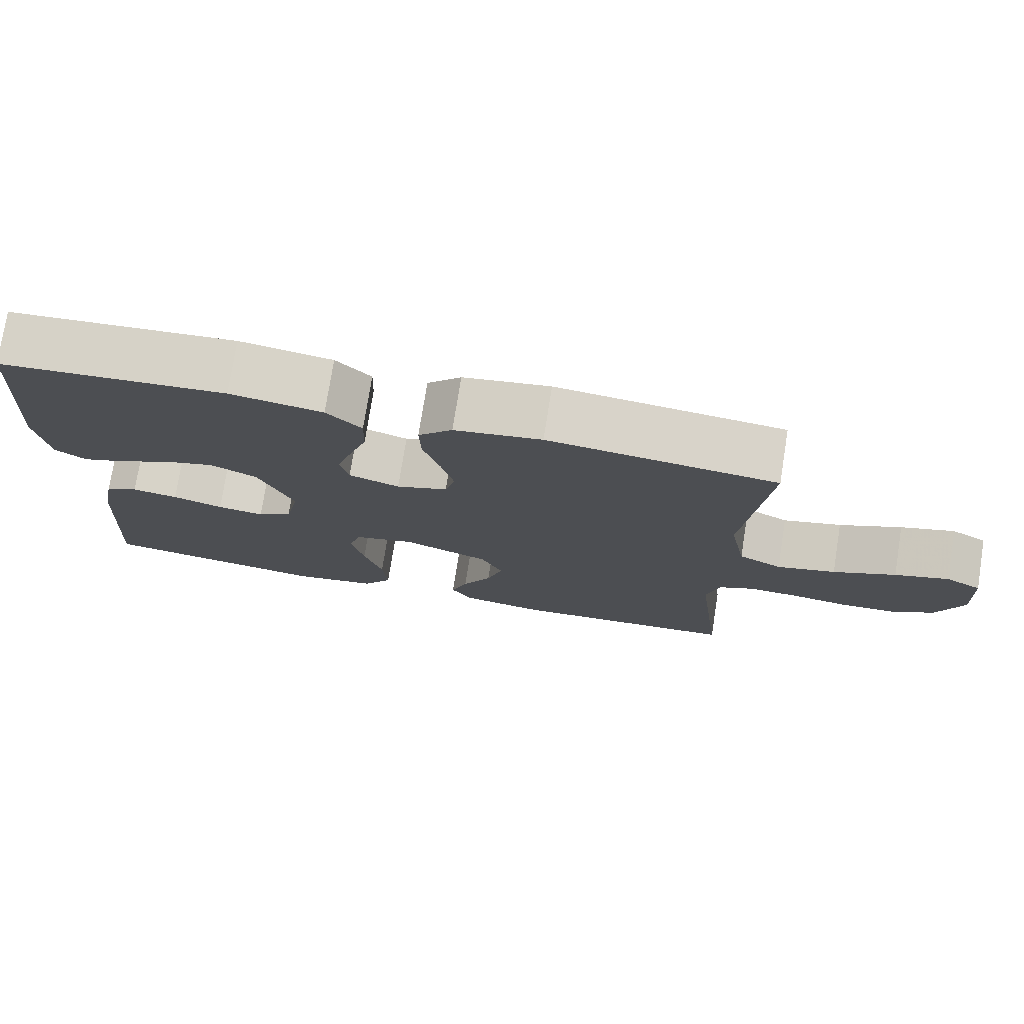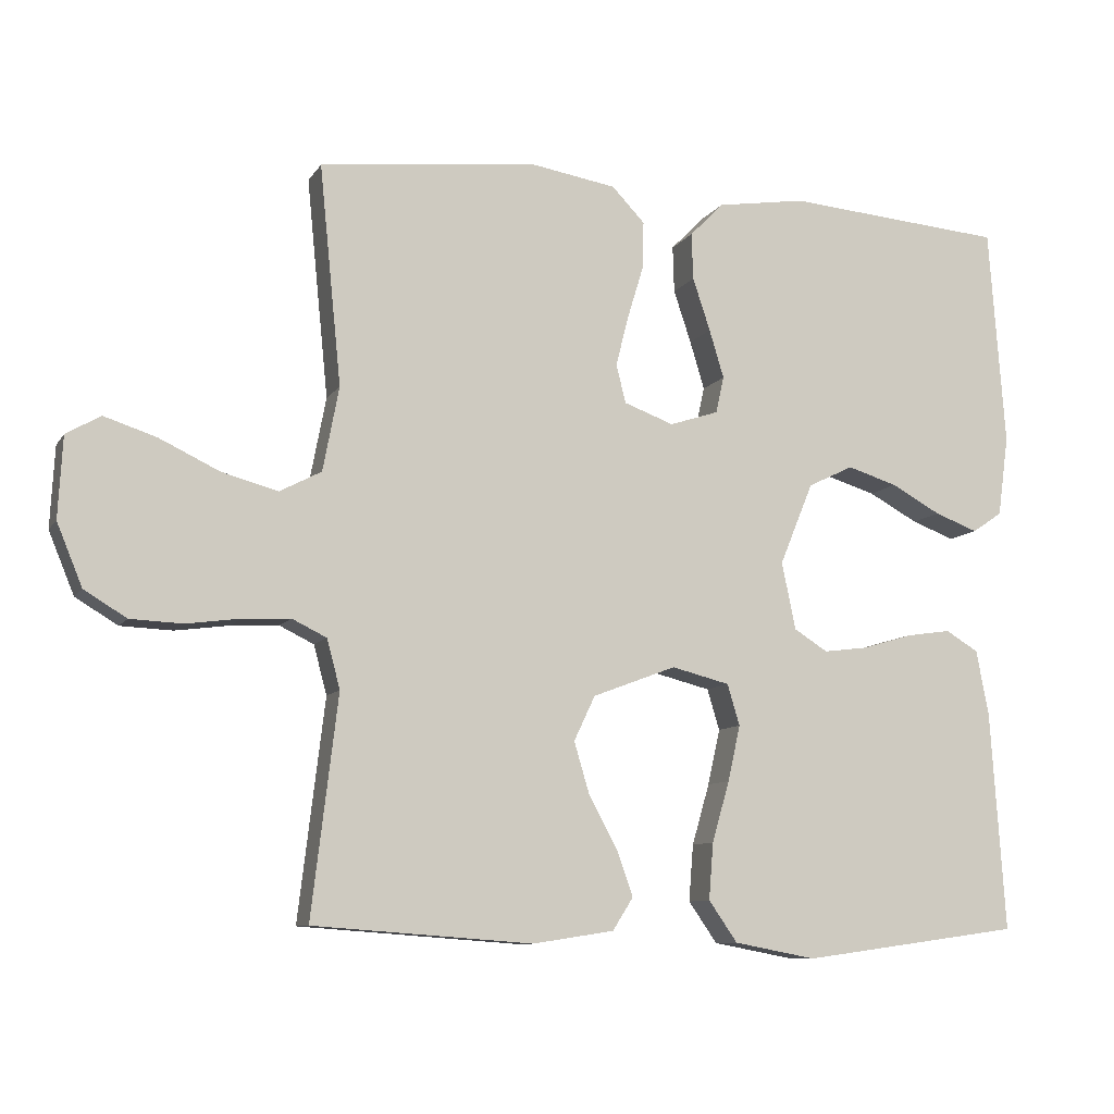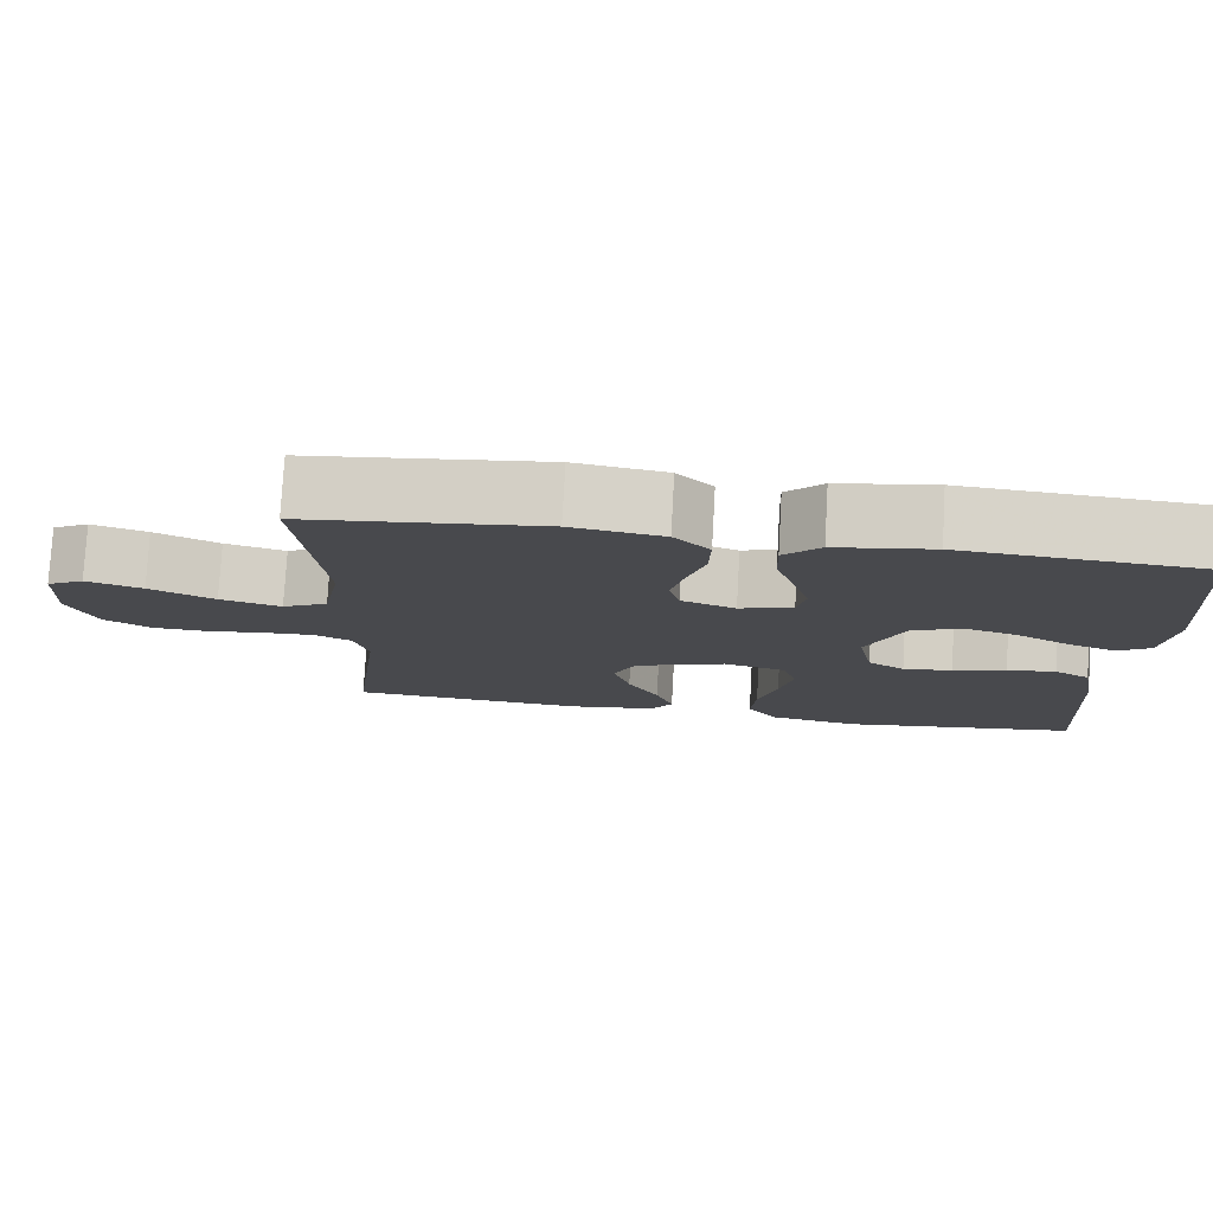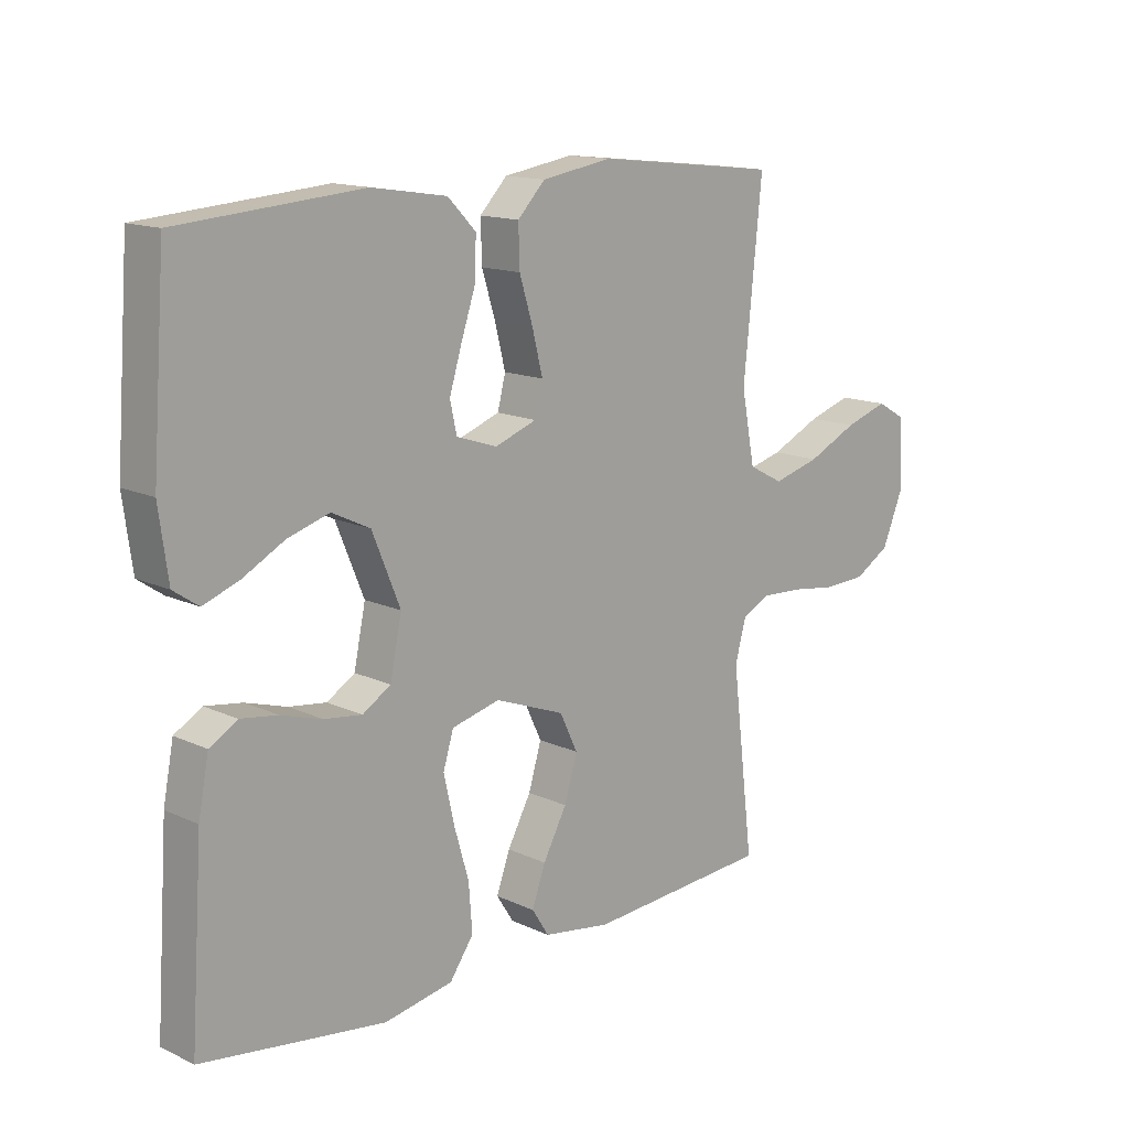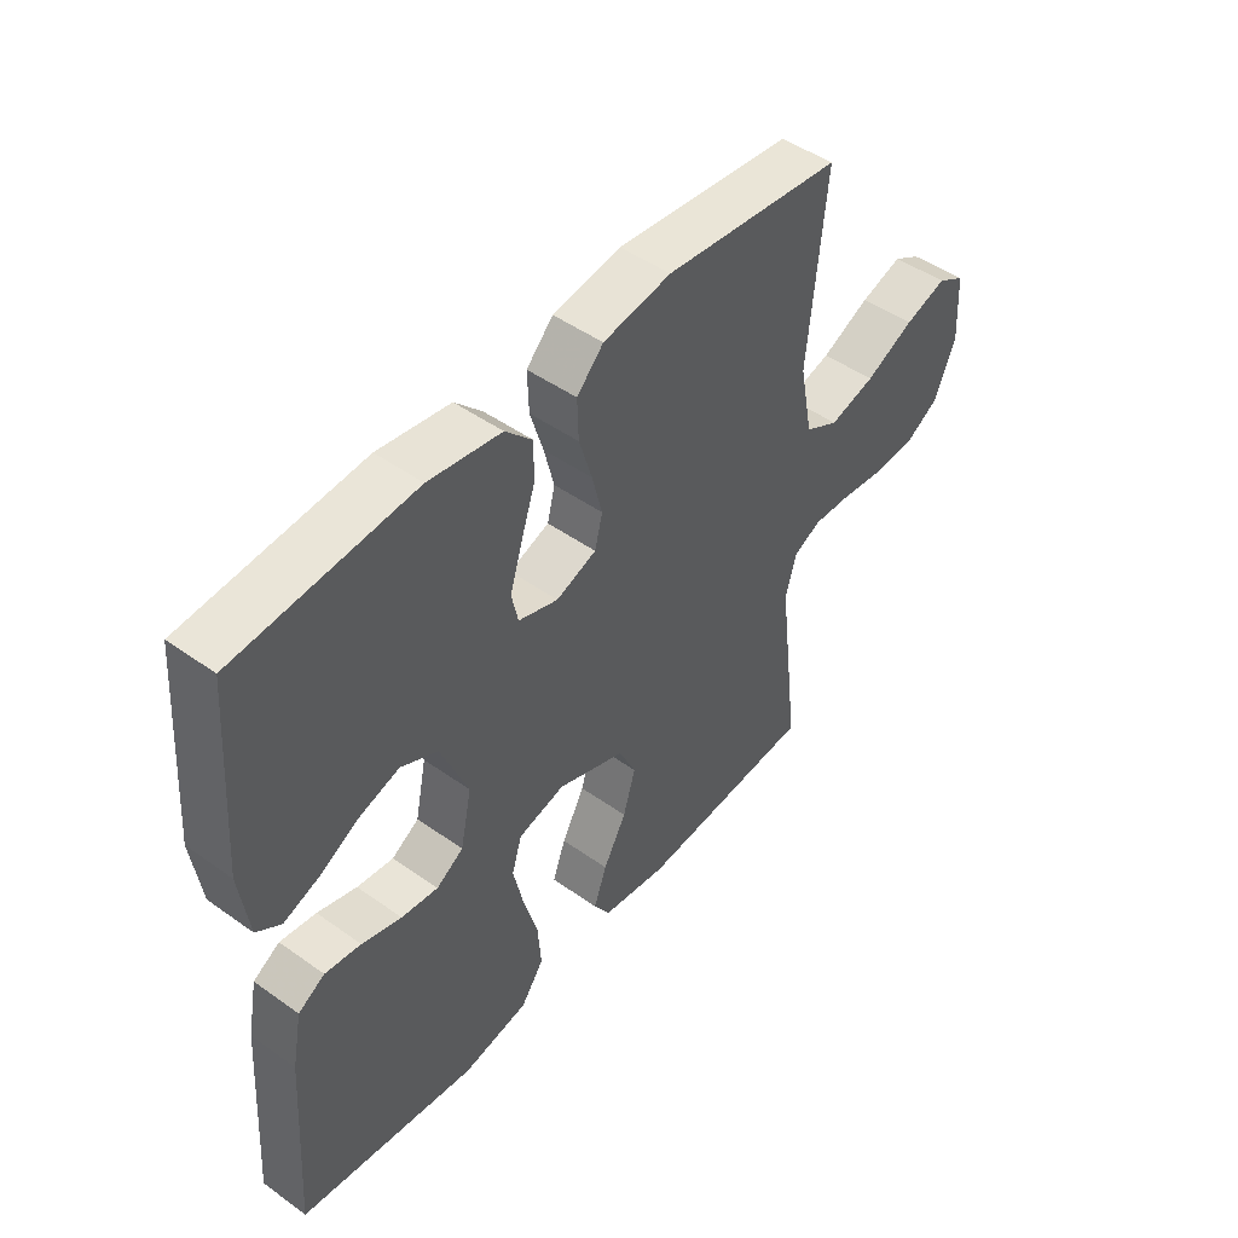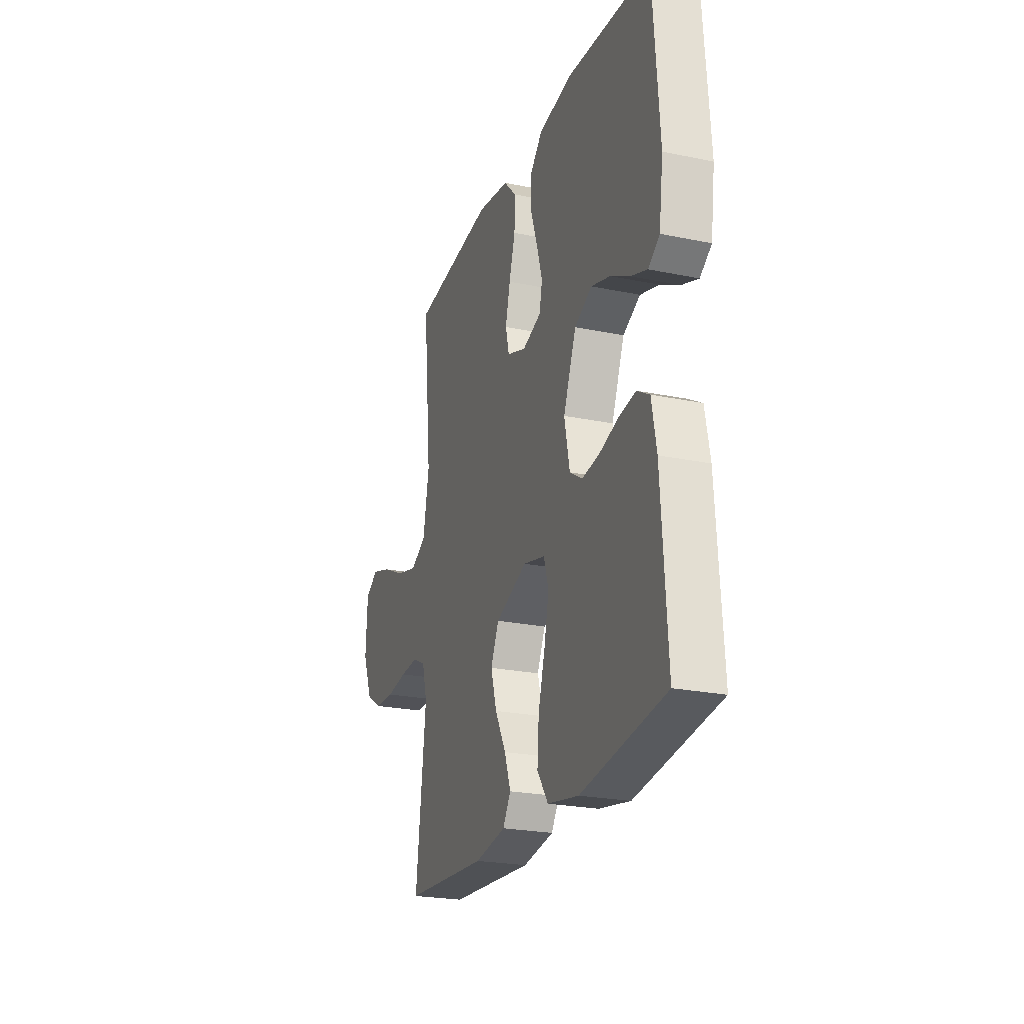
<metadata>
{"format":"obj","ext":"obj","renderer":"f3d","projection":"perspective","resolution":1024,"background":"white","views":[{"elev":76.0,"azim":-171.0,"up":"+Z"},{"elev":-9.3,"azim":-19.5,"up":"+Z"},{"elev":77.6,"azim":3.2,"up":"+Z"},{"elev":14.2,"azim":135.6,"up":"+Z"},{"elev":47.5,"azim":128.8,"up":"+Z"},{"elev":-23.8,"azim":71.0,"up":"+Z"}]}
</metadata>
<code>
v -0.5 0.07 0.5
v -0.2 0.07 0.533
v -0.085 0.07 0.514
v -0.04 0.07 0.467
v -0.042 0.07 0.401
v -0.064 0.07 0.329
v -0.081 0.07 0.261
v -0.068 0.07 0.209
v 0 0.07 0.184
v 0.067 0.07 0.206
v 0.078 0.07 0.256
v 0.058 0.07 0.322
v 0.034 0.07 0.394
v 0.032 0.07 0.458
v 0.078 0.07 0.505
v 0.2 0.07 0.524
v 0.5 0.07 0.5
v 0.522 0.07 0.2
v 0.507 0.07 0.09
v 0.466 0.07 0.062
v 0.407 0.07 0.084
v 0.339 0.07 0.121
v 0.271 0.07 0.142
v 0.209 0.07 0.112
v 0.163 0.07 0
v 0.182 0.07 -0.092
v 0.228 0.07 -0.121
v 0.29 0.07 -0.113
v 0.357 0.07 -0.093
v 0.418 0.07 -0.084
v 0.463 0.07 -0.111
v 0.48 0.07 -0.2
v 0.5 0.07 -0.5
v 0.2 0.07 -0.541
v 0.088 0.07 -0.52
v 0.049 0.07 -0.464
v 0.055 0.07 -0.387
v 0.079 0.07 -0.304
v 0.096 0.07 -0.228
v 0.079 0.07 -0.172
v 0 0.07 -0.152
v -0.114 0.07 -0.195
v -0.143 0.07 -0.256
v -0.122 0.07 -0.327
v -0.083 0.07 -0.399
v -0.061 0.07 -0.461
v -0.089 0.07 -0.505
v -0.2 0.07 -0.522
v -0.5 0.07 -0.5
v -0.464 0.07 -0.2
v -0.482 0.07 -0.133
v -0.529 0.07 -0.11
v -0.594 0.07 -0.113
v -0.668 0.07 -0.123
v -0.739 0.07 -0.12
v -0.797 0.07 -0.085
v -0.832 0.07 0
v -0.826 0.07 0.111
v -0.779 0.07 0.138
v -0.708 0.07 0.115
v -0.626 0.07 0.076
v -0.549 0.07 0.055
v -0.492 0.07 0.085
v -0.47 0.07 0.2
v -0.5 0 0.5
v -0.2 0 0.533
v -0.085 0 0.514
v -0.04 0 0.467
v -0.042 0 0.401
v -0.064 0 0.329
v -0.081 0 0.261
v -0.068 0 0.209
v 0 0 0.184
v 0.067 0 0.206
v 0.078 0 0.256
v 0.058 0 0.322
v 0.034 0 0.394
v 0.032 0 0.458
v 0.078 0 0.505
v 0.2 0 0.524
v 0.5 0 0.5
v 0.522 0 0.2
v 0.507 0 0.09
v 0.466 0 0.062
v 0.407 0 0.084
v 0.339 0 0.121
v 0.271 0 0.142
v 0.209 0 0.112
v 0.163 0 0
v 0.182 0 -0.092
v 0.228 0 -0.121
v 0.29 0 -0.113
v 0.357 0 -0.093
v 0.418 0 -0.084
v 0.463 0 -0.111
v 0.48 0 -0.2
v 0.5 0 -0.5
v 0.2 0 -0.541
v 0.088 0 -0.52
v 0.049 0 -0.464
v 0.055 0 -0.387
v 0.079 0 -0.304
v 0.096 0 -0.228
v 0.079 0 -0.172
v 0 0 -0.152
v -0.114 0 -0.195
v -0.143 0 -0.256
v -0.122 0 -0.327
v -0.083 0 -0.399
v -0.061 0 -0.461
v -0.089 0 -0.505
v -0.2 0 -0.522
v -0.5 0 -0.5
v -0.464 0 -0.2
v -0.482 0 -0.133
v -0.529 0 -0.11
v -0.594 0 -0.113
v -0.668 0 -0.123
v -0.739 0 -0.12
v -0.797 0 -0.085
v -0.832 0 0
v -0.826 0 0.111
v -0.779 0 0.138
v -0.708 0 0.115
v -0.626 0 0.076
v -0.549 0 0.055
v -0.492 0 0.085
v -0.47 0 0.2
f 59 60 61
f 58 59 61
f 57 58 61
f 56 57 61
f 55 56 61
f 54 55 61
f 53 54 61
f 52 53 61 62
f 51 52 62 63
f 48 49 50
f 47 48 50
f 46 47 50
f 45 46 50
f 44 45 50
f 51 63 64
f 50 51 64
f 44 50 64
f 43 44 64
f 36 37 38
f 35 36 38
f 34 35 38
f 33 34 38
f 32 33 38
f 31 32 38
f 30 31 38
f 29 30 38
f 28 29 38
f 27 28 38 39
f 26 27 39 40
f 20 21 22
f 19 20 22
f 18 19 22
f 17 18 22
f 16 17 22
f 15 16 22
f 14 15 22
f 13 14 22
f 12 13 22
f 11 12 22 23
f 10 11 23 24
f 4 5 6
f 3 4 6
f 2 3 6
f 1 2 6
f 64 1 6
f 64 6 7
f 64 7 8
f 43 64 8
f 42 43 8
f 41 42 8 9
f 41 9 10
f 40 41 10
f 26 40 10
f 25 26 10
f 10 24 25
f 125 124 123
f 125 123 122
f 125 122 121
f 125 121 120
f 125 120 119
f 125 119 118
f 125 118 117
f 126 125 117 116
f 127 126 116 115
f 114 113 112
f 114 112 111
f 114 111 110
f 114 110 109
f 114 109 108
f 128 127 115
f 128 115 114
f 128 114 108
f 128 108 107
f 102 101 100
f 102 100 99
f 102 99 98
f 102 98 97
f 102 97 96
f 102 96 95
f 102 95 94
f 102 94 93
f 102 93 92
f 103 102 92 91
f 104 103 91 90
f 86 85 84
f 86 84 83
f 86 83 82
f 86 82 81
f 86 81 80
f 86 80 79
f 86 79 78
f 86 78 77
f 86 77 76
f 87 86 76 75
f 88 87 75 74
f 70 69 68
f 70 68 67
f 70 67 66
f 70 66 65
f 70 65 128
f 71 70 128
f 72 71 128
f 72 128 107
f 72 107 106
f 73 72 106 105
f 74 73 105
f 74 105 104
f 74 104 90
f 74 90 89
f 89 88 74
f 1 65 66 2
f 2 66 67 3
f 3 67 68 4
f 4 68 69 5
f 5 69 70 6
f 6 70 71 7
f 7 71 72 8
f 8 72 73 9
f 9 73 74 10
f 10 74 75 11
f 11 75 76 12
f 12 76 77 13
f 13 77 78 14
f 14 78 79 15
f 15 79 80 16
f 16 80 81 17
f 17 81 82 18
f 18 82 83 19
f 19 83 84 20
f 20 84 85 21
f 21 85 86 22
f 22 86 87 23
f 23 87 88 24
f 24 88 89 25
f 25 89 90 26
f 26 90 91 27
f 27 91 92 28
f 28 92 93 29
f 29 93 94 30
f 30 94 95 31
f 31 95 96 32
f 32 96 97 33
f 33 97 98 34
f 34 98 99 35
f 35 99 100 36
f 36 100 101 37
f 37 101 102 38
f 38 102 103 39
f 39 103 104 40
f 40 104 105 41
f 41 105 106 42
f 42 106 107 43
f 43 107 108 44
f 44 108 109 45
f 45 109 110 46
f 46 110 111 47
f 47 111 112 48
f 48 112 113 49
f 49 113 114 50
f 50 114 115 51
f 51 115 116 52
f 52 116 117 53
f 53 117 118 54
f 54 118 119 55
f 55 119 120 56
f 56 120 121 57
f 57 121 122 58
f 58 122 123 59
f 59 123 124 60
f 60 124 125 61
f 61 125 126 62
f 62 126 127 63
f 63 127 128 64
f 64 128 65 1

</code>
